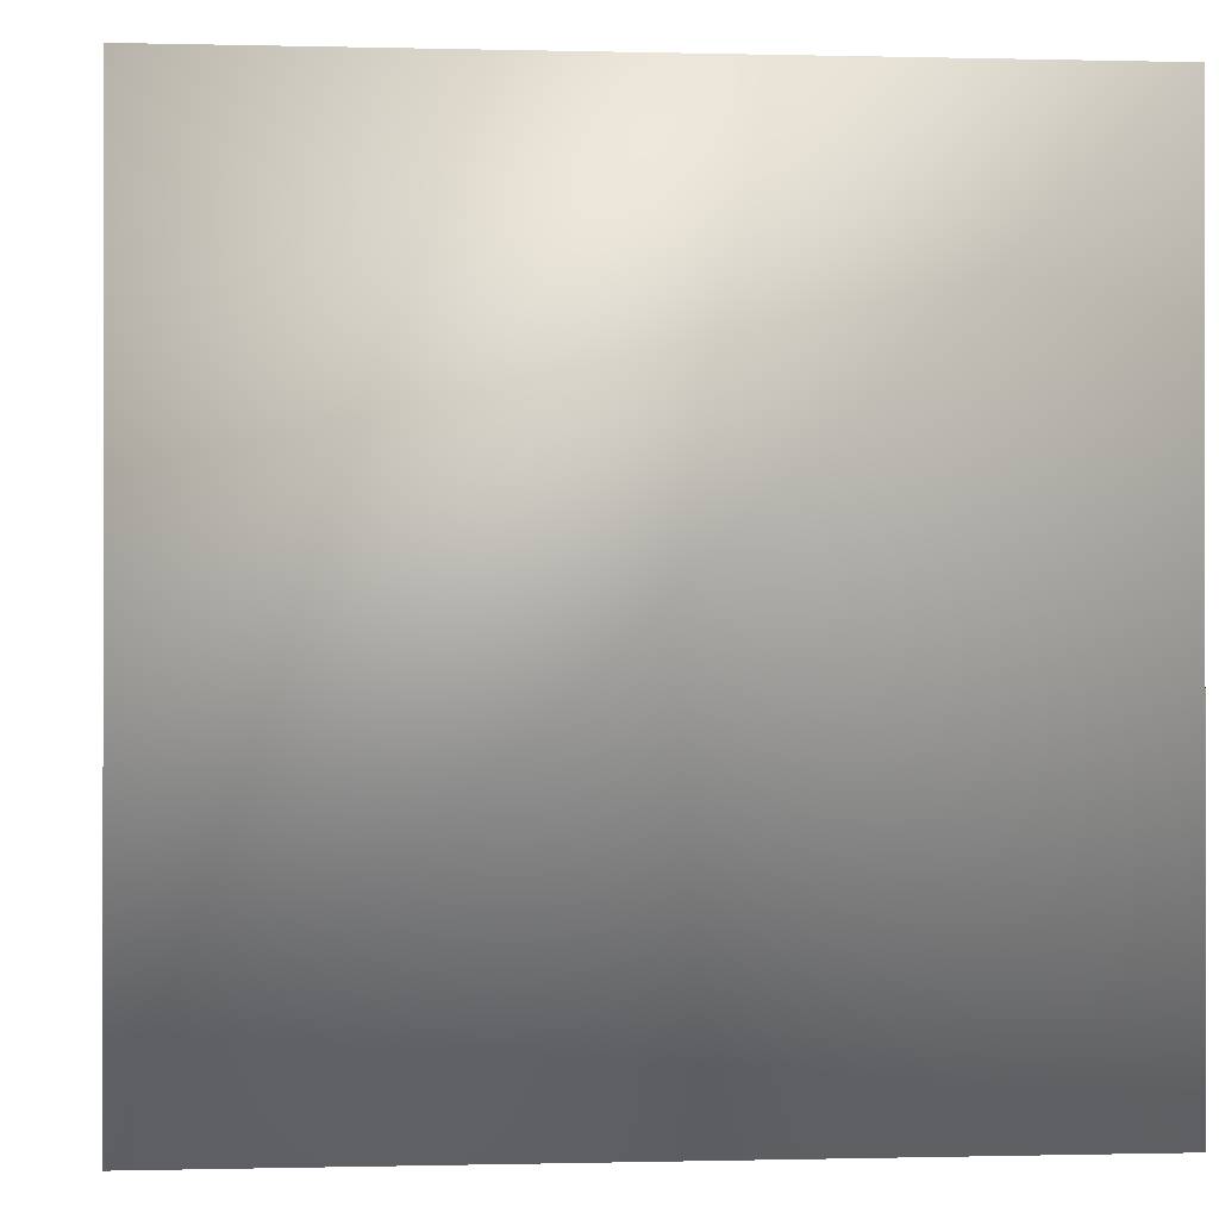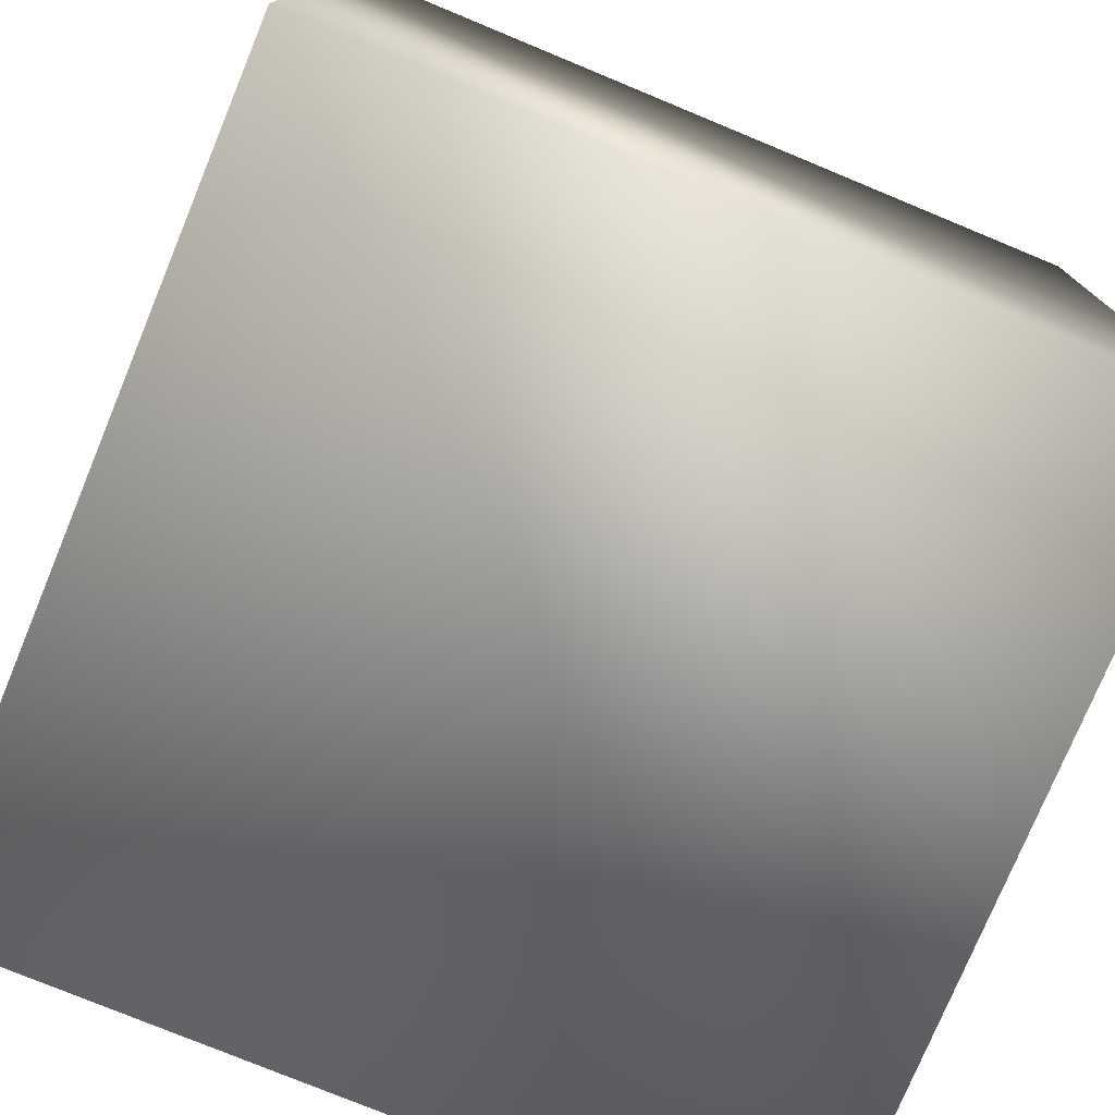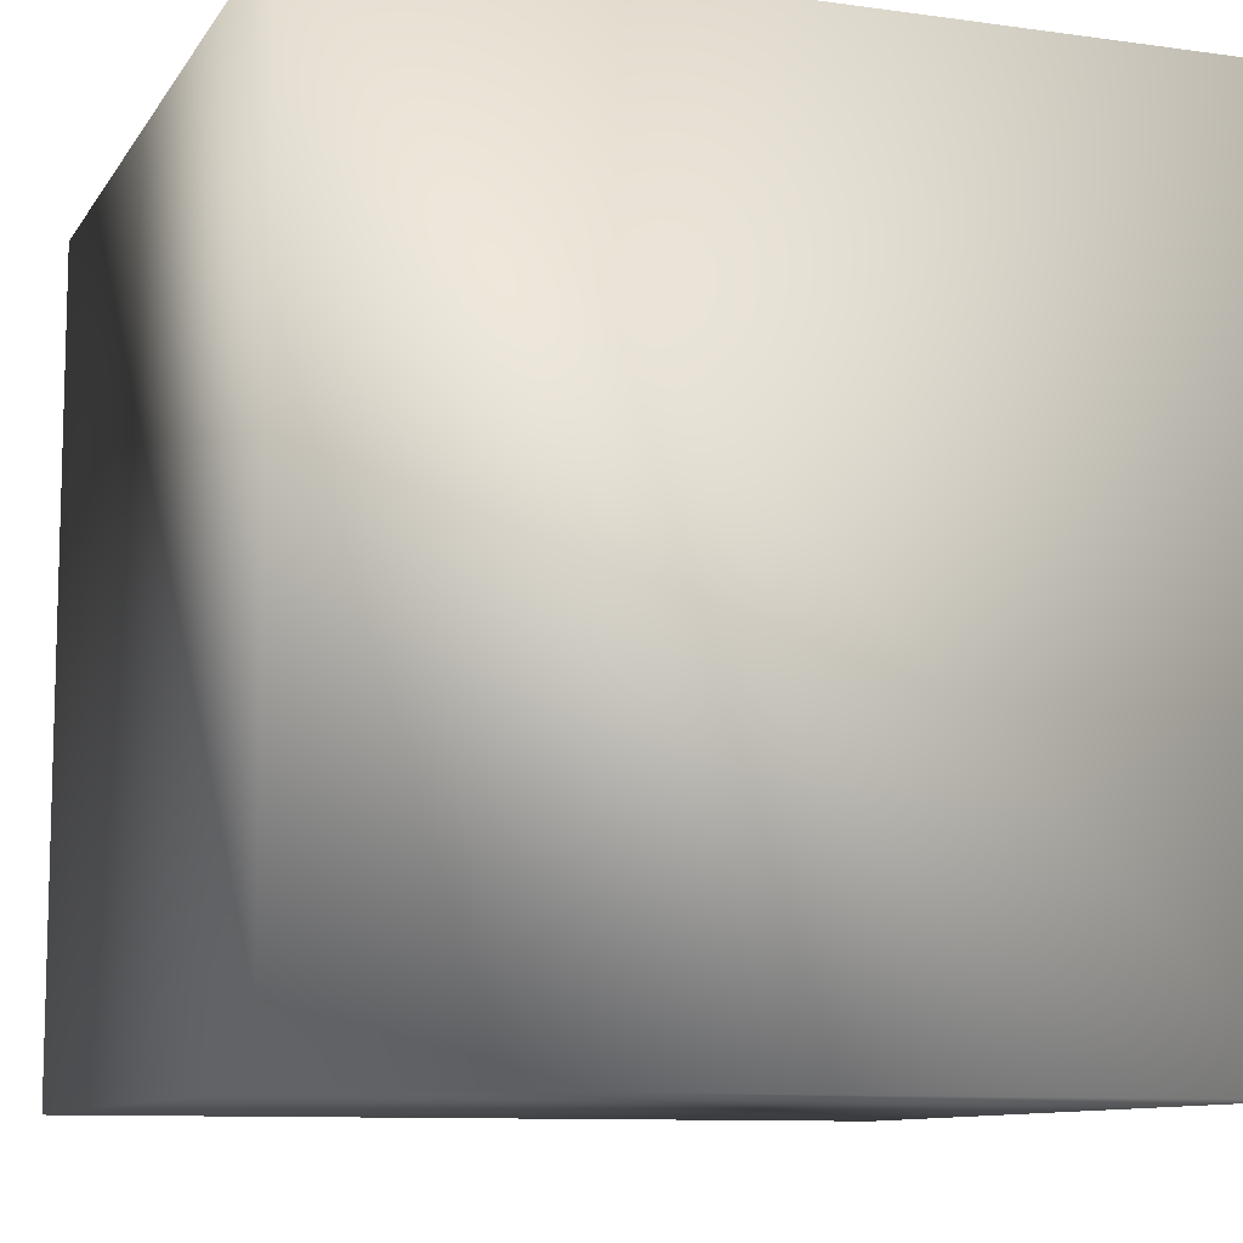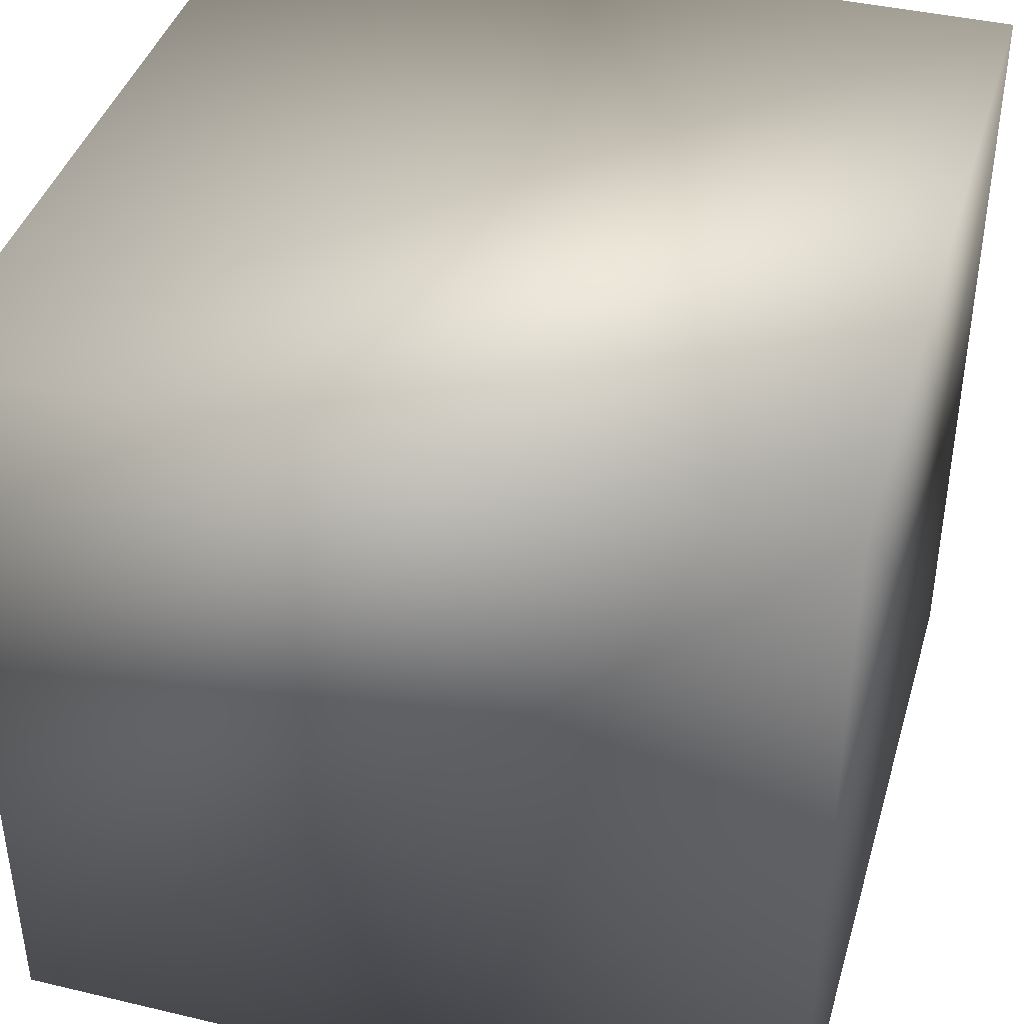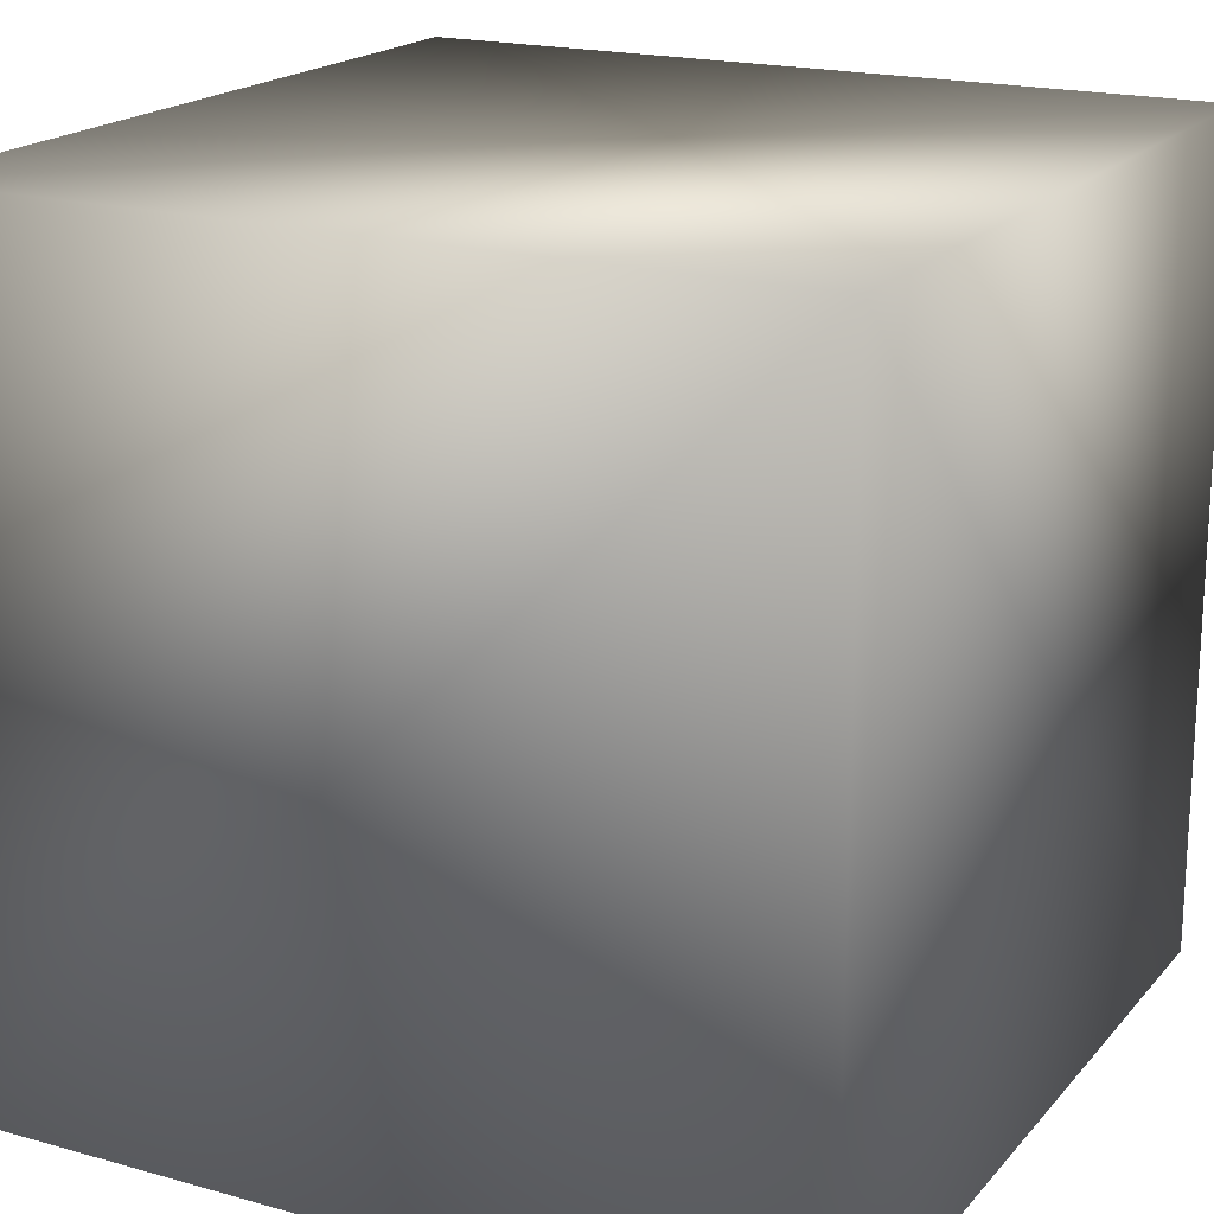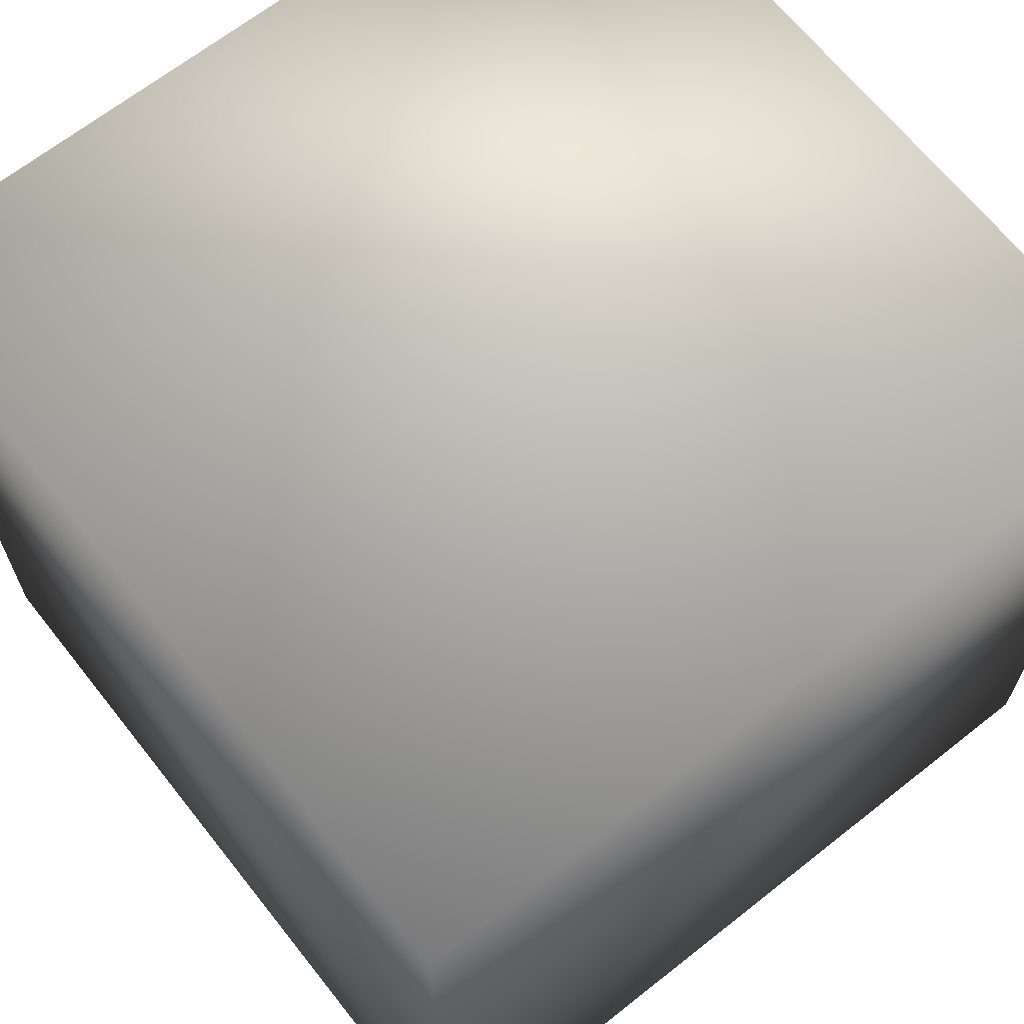
<metadata>
{"format":"obj","ext":"obj","renderer":"f3d","projection":"perspective","resolution":1024,"background":"white","views":[{"elev":-0.3,"azim":-95.6,"up":"+Z"},{"elev":-76.5,"azim":67.5,"up":"+Z"},{"elev":-10.0,"azim":70.2,"up":"+Z"},{"elev":40.9,"azim":-73.9,"up":"+Z"},{"elev":19.0,"azim":-152.1,"up":"+Y"},{"elev":66.6,"azim":51.6,"up":"+Y"}]}
</metadata>
<code>
v 3 3 3
v -3 3 3
v 3 -3 3
v -3 -3 3
v 3 3 -3
v -3 3 -3
v 3 -3 -3
v -3 -3 -3
f 1 2 3
f 4 3 2
f 1 3 5
f 7 5 3
f 1 5 2
f 6 2 5
f 8 6 7
f 5 7 6
f 8 7 4
f 3 4 7
f 8 4 6
f 2 6 4

</code>
